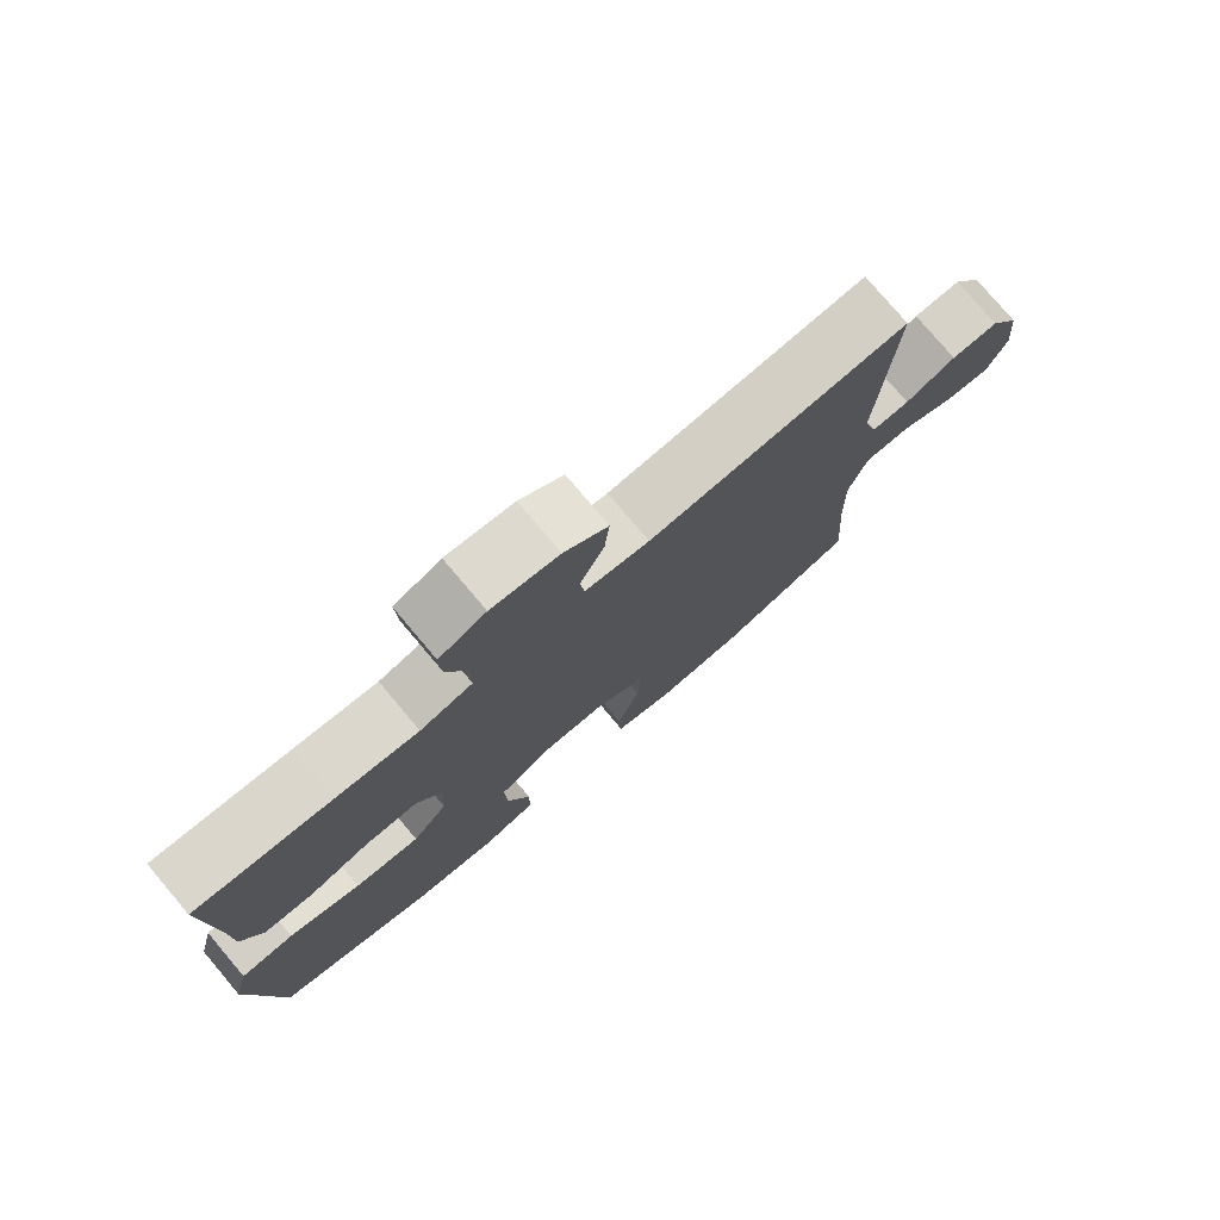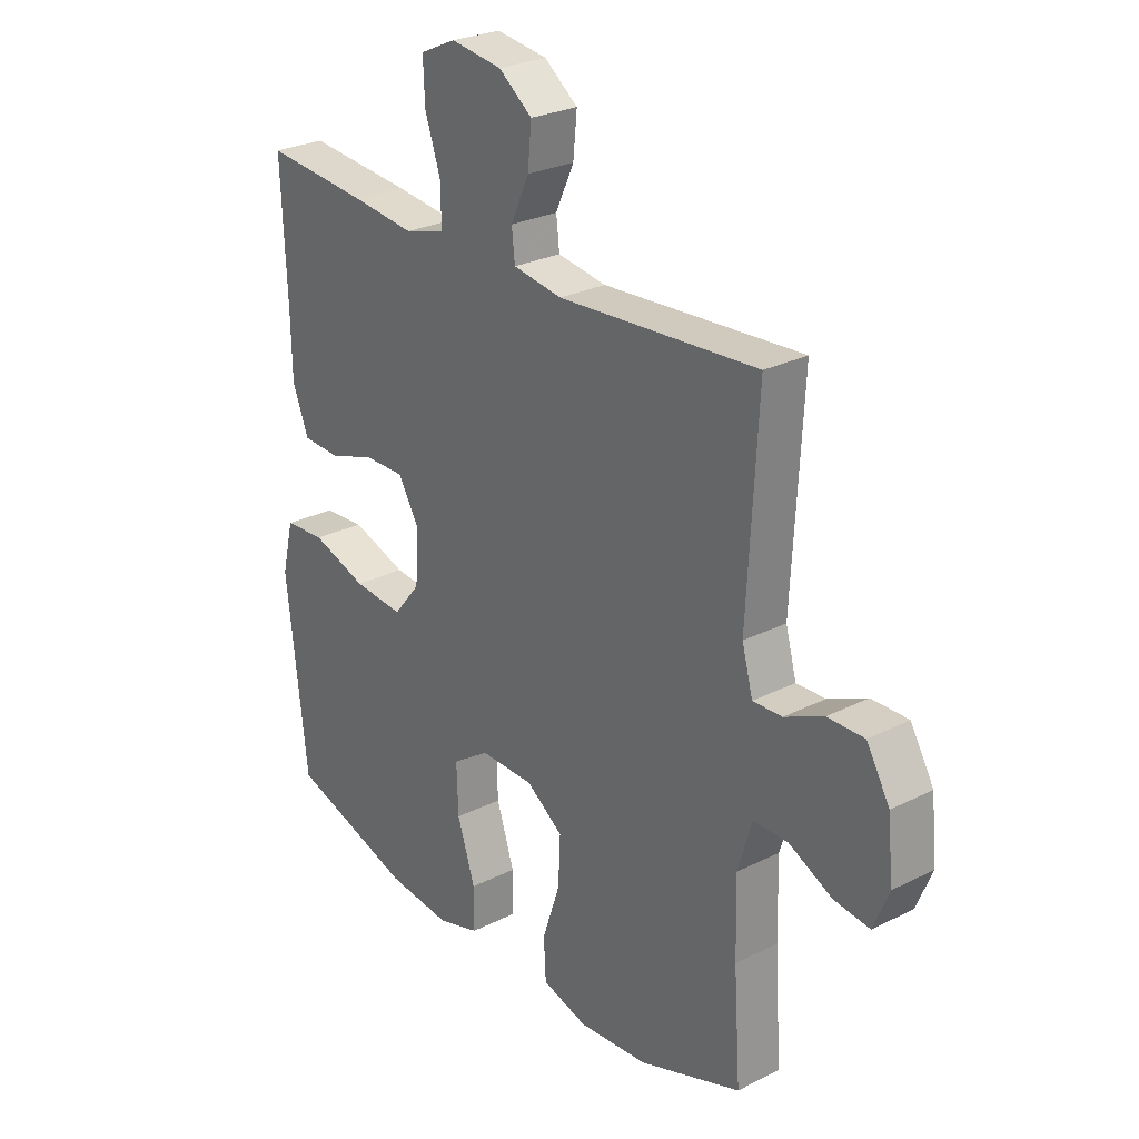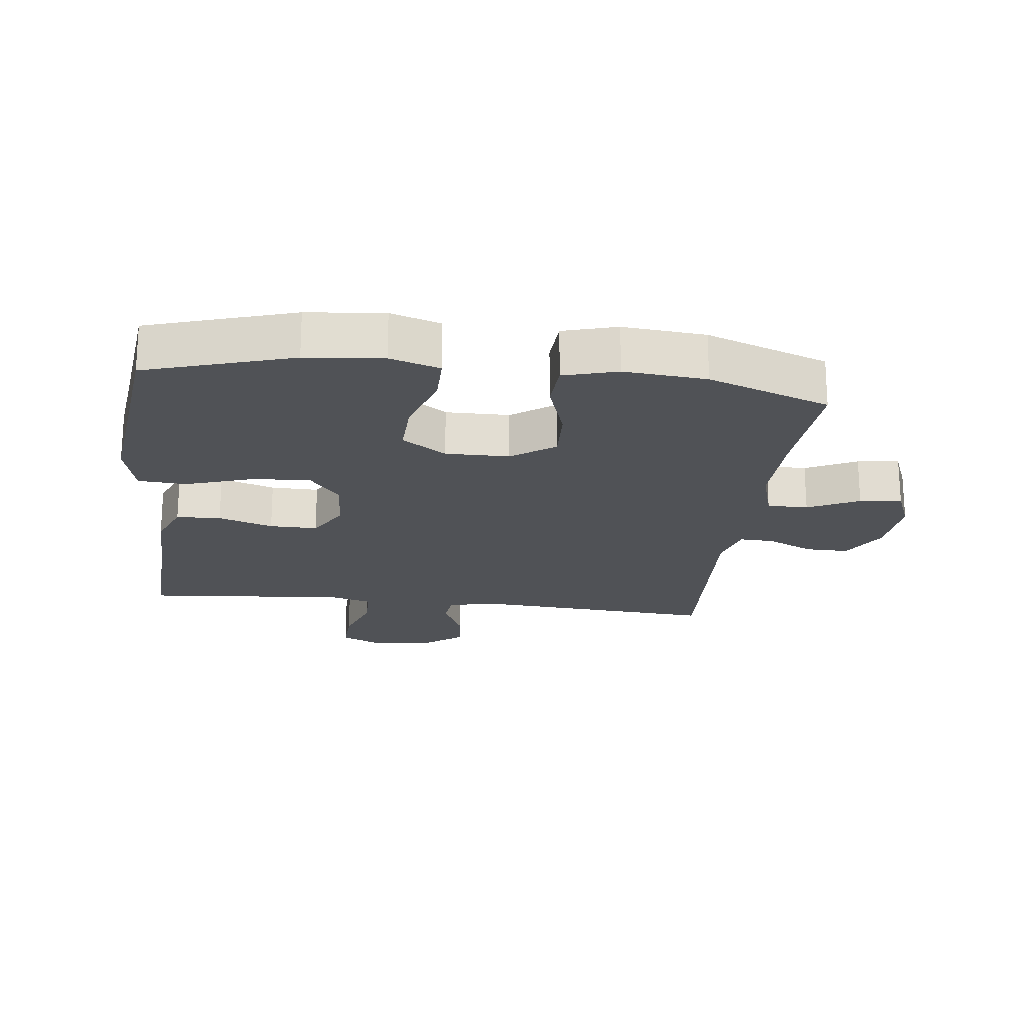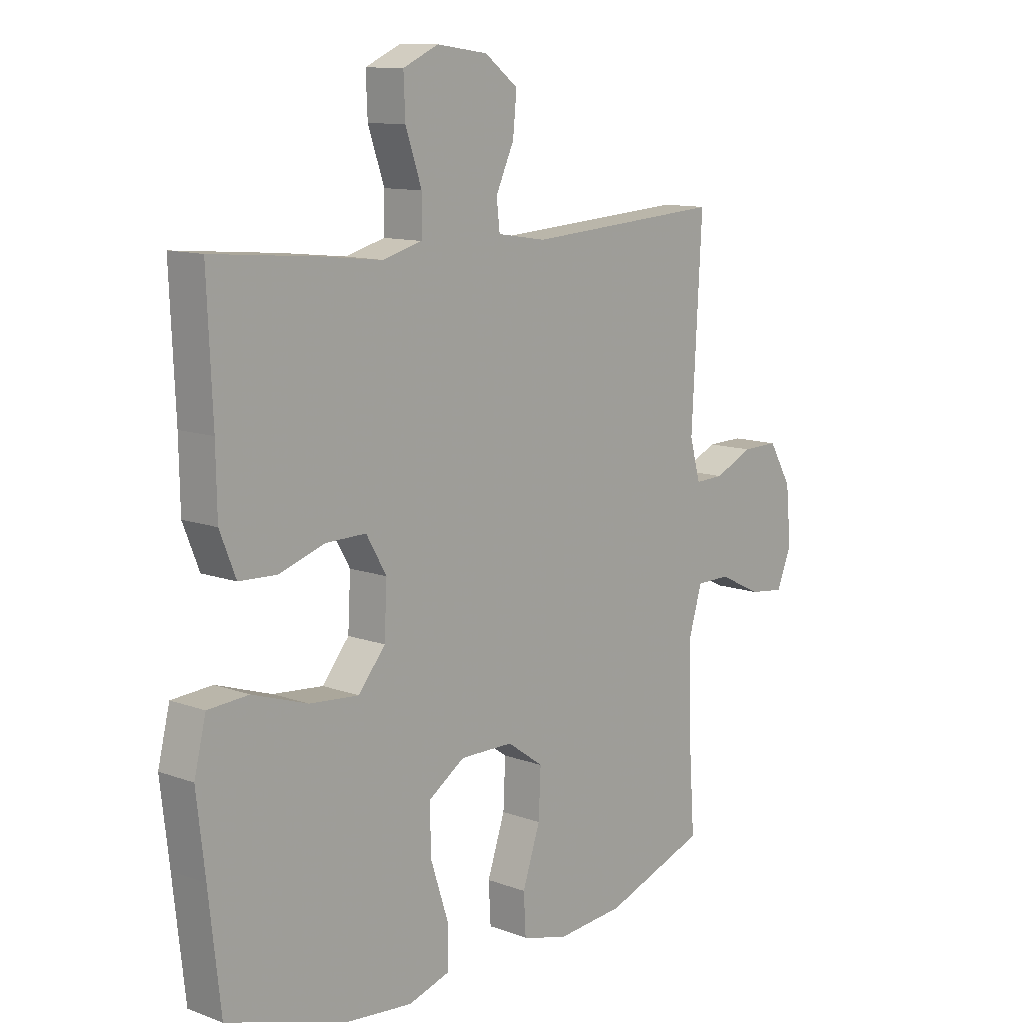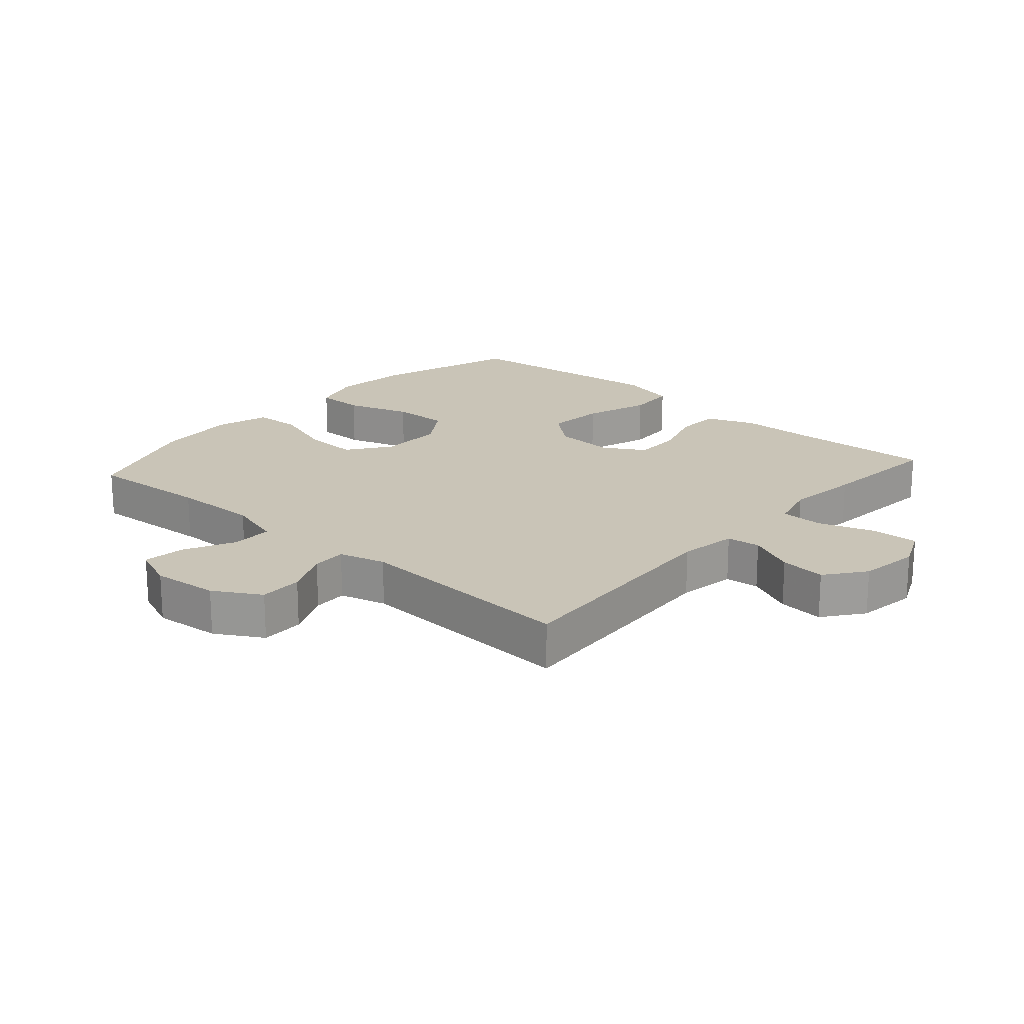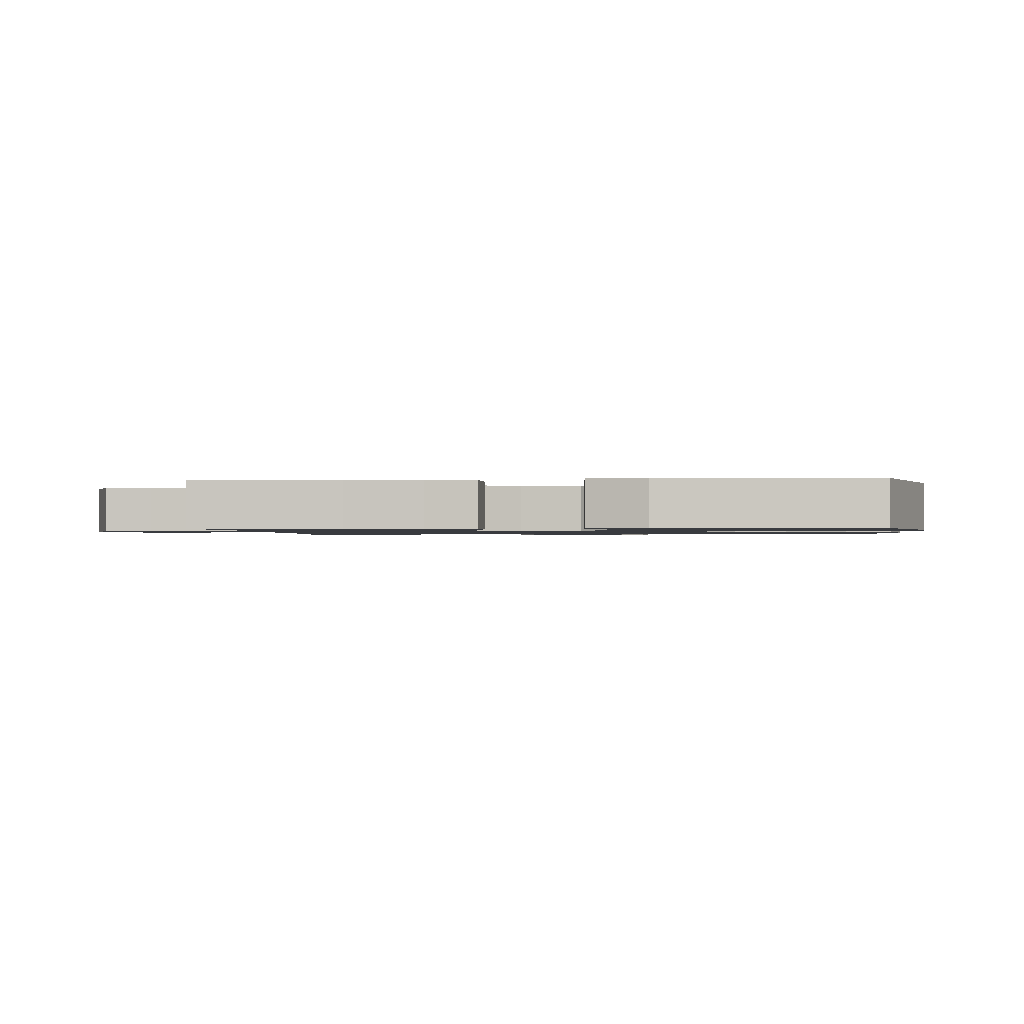
<metadata>
{"format":"obj","ext":"obj","renderer":"f3d","projection":"perspective","resolution":1024,"background":"white","views":[{"elev":77.6,"azim":139.8,"up":"+Z"},{"elev":26.7,"azim":-128.2,"up":"+Z"},{"elev":-20.9,"azim":173.1,"up":"+Y"},{"elev":11.4,"azim":131.7,"up":"+Z"},{"elev":19.9,"azim":-48.4,"up":"+Y"},{"elev":-1.1,"azim":95.0,"up":"+Y"}]}
</metadata>
<code>
v -0.5 0.07 -0.5
v -0.487 0.07 -0.31
v -0.484 0.07 -0.175
v -0.51 0.07 -0.088
v -0.574 0.07 -0.088
v -0.654 0.07 -0.127
v -0.72 0.07 -0.135
v -0.748 0.07 -0.066
v -0.738 0.07 0.038
v -0.695 0.07 0.111
v -0.627 0.07 0.11
v -0.555 0.07 0.077
v -0.501 0.07 0.075
v -0.481 0.07 0.148
v -0.5 0.07 0.5
v -0.131 0.07 0.475
v -0.04 0.07 0.489
v -0.034 0.07 0.542
v -0.068 0.07 0.616
v -0.075 0.07 0.688
v -0.013 0.07 0.735
v 0.082 0.07 0.748
v 0.148 0.07 0.718
v 0.145 0.07 0.645
v 0.115 0.07 0.557
v 0.116 0.07 0.49
v 0.19 0.07 0.47
v 0.306 0.07 0.483
v 0.5 0.07 0.5
v 0.49 0.07 0.273
v 0.488 0.07 0.157
v 0.458 0.07 0.082
v 0.388 0.07 0.079
v 0.302 0.07 0.107
v 0.227 0.07 0.108
v 0.189 0.07 0.043
v 0.194 0.07 -0.051
v 0.244 0.07 -0.112
v 0.337 0.07 -0.104
v 0.44 0.07 -0.07
v 0.516 0.07 -0.075
v 0.538 0.07 -0.165
v 0.522 0.07 -0.303
v 0.5 0.07 -0.5
v 0.271 0.07 -0.571
v 0.15 0.07 -0.583
v 0.072 0.07 -0.559
v 0.072 0.07 -0.483
v 0.105 0.07 -0.382
v 0.108 0.07 -0.293
v 0.039 0.07 -0.247
v -0.061 0.07 -0.248
v -0.129 0.07 -0.296
v -0.125 0.07 -0.383
v -0.092 0.07 -0.481
v -0.096 0.07 -0.555
v -0.18 0.07 -0.579
v -0.309 0.07 -0.568
v -0.5 0 -0.5
v -0.487 0 -0.31
v -0.484 0 -0.175
v -0.51 0 -0.088
v -0.574 0 -0.088
v -0.654 0 -0.127
v -0.72 0 -0.135
v -0.748 0 -0.066
v -0.738 0 0.038
v -0.695 0 0.111
v -0.627 0 0.11
v -0.555 0 0.077
v -0.501 0 0.075
v -0.481 0 0.148
v -0.5 0 0.5
v -0.131 0 0.475
v -0.04 0 0.489
v -0.034 0 0.542
v -0.068 0 0.616
v -0.075 0 0.688
v -0.013 0 0.735
v 0.082 0 0.748
v 0.148 0 0.718
v 0.145 0 0.645
v 0.115 0 0.557
v 0.116 0 0.49
v 0.19 0 0.47
v 0.306 0 0.483
v 0.5 0 0.5
v 0.49 0 0.273
v 0.488 0 0.157
v 0.458 0 0.082
v 0.388 0 0.079
v 0.302 0 0.107
v 0.227 0 0.108
v 0.189 0 0.043
v 0.194 0 -0.051
v 0.244 0 -0.112
v 0.337 0 -0.104
v 0.44 0 -0.07
v 0.516 0 -0.075
v 0.538 0 -0.165
v 0.522 0 -0.303
v 0.5 0 -0.5
v 0.271 0 -0.571
v 0.15 0 -0.583
v 0.072 0 -0.559
v 0.072 0 -0.483
v 0.105 0 -0.382
v 0.108 0 -0.293
v 0.039 0 -0.247
v -0.061 0 -0.248
v -0.129 0 -0.296
v -0.125 0 -0.383
v -0.092 0 -0.481
v -0.096 0 -0.555
v -0.18 0 -0.579
v -0.309 0 -0.568
f 58 1 2
f 57 58 2
f 56 57 2
f 55 56 2
f 54 55 2
f 53 54 2 3
f 52 53 3 4
f 51 52 4
f 47 48 49
f 46 47 49
f 45 46 49
f 44 45 49
f 43 44 49
f 43 49 50
f 42 43 50
f 41 42 50
f 40 41 50
f 39 40 50
f 38 39 50 51
f 32 33 34
f 31 32 34
f 30 31 34
f 30 34 35
f 29 30 35
f 28 29 35
f 27 28 35
f 26 27 35 36
f 23 24 25
f 22 23 25
f 21 22 25
f 20 21 25
f 19 20 25
f 18 19 25
f 17 18 25 26
f 26 36 37
f 17 26 37
f 16 17 37
f 10 11 12
f 9 10 12
f 8 9 12
f 7 8 12
f 6 7 12
f 5 6 12
f 4 5 12 13
f 4 13 14
f 51 4 14
f 38 51 14
f 37 38 14
f 14 15 16 37
f 60 59 116
f 60 116 115
f 60 115 114
f 60 114 113
f 60 113 112
f 61 60 112 111
f 62 61 111 110
f 62 110 109
f 107 106 105
f 107 105 104
f 107 104 103
f 107 103 102
f 107 102 101
f 108 107 101
f 108 101 100
f 108 100 99
f 108 99 98
f 108 98 97
f 109 108 97 96
f 92 91 90
f 92 90 89
f 92 89 88
f 93 92 88
f 93 88 87
f 93 87 86
f 93 86 85
f 94 93 85 84
f 83 82 81
f 83 81 80
f 83 80 79
f 83 79 78
f 83 78 77
f 83 77 76
f 84 83 76 75
f 95 94 84
f 95 84 75
f 95 75 74
f 70 69 68
f 70 68 67
f 70 67 66
f 70 66 65
f 70 65 64
f 70 64 63
f 71 70 63 62
f 72 71 62
f 72 62 109
f 72 109 96
f 72 96 95
f 95 74 73 72
f 1 59 60 2
f 2 60 61 3
f 3 61 62 4
f 4 62 63 5
f 5 63 64 6
f 6 64 65 7
f 7 65 66 8
f 8 66 67 9
f 9 67 68 10
f 10 68 69 11
f 11 69 70 12
f 12 70 71 13
f 13 71 72 14
f 14 72 73 15
f 15 73 74 16
f 16 74 75 17
f 17 75 76 18
f 18 76 77 19
f 19 77 78 20
f 20 78 79 21
f 21 79 80 22
f 22 80 81 23
f 23 81 82 24
f 24 82 83 25
f 25 83 84 26
f 26 84 85 27
f 27 85 86 28
f 28 86 87 29
f 29 87 88 30
f 30 88 89 31
f 31 89 90 32
f 32 90 91 33
f 33 91 92 34
f 34 92 93 35
f 35 93 94 36
f 36 94 95 37
f 37 95 96 38
f 38 96 97 39
f 39 97 98 40
f 40 98 99 41
f 41 99 100 42
f 42 100 101 43
f 43 101 102 44
f 44 102 103 45
f 45 103 104 46
f 46 104 105 47
f 47 105 106 48
f 48 106 107 49
f 49 107 108 50
f 50 108 109 51
f 51 109 110 52
f 52 110 111 53
f 53 111 112 54
f 54 112 113 55
f 55 113 114 56
f 56 114 115 57
f 57 115 116 58
f 58 116 59 1

</code>
